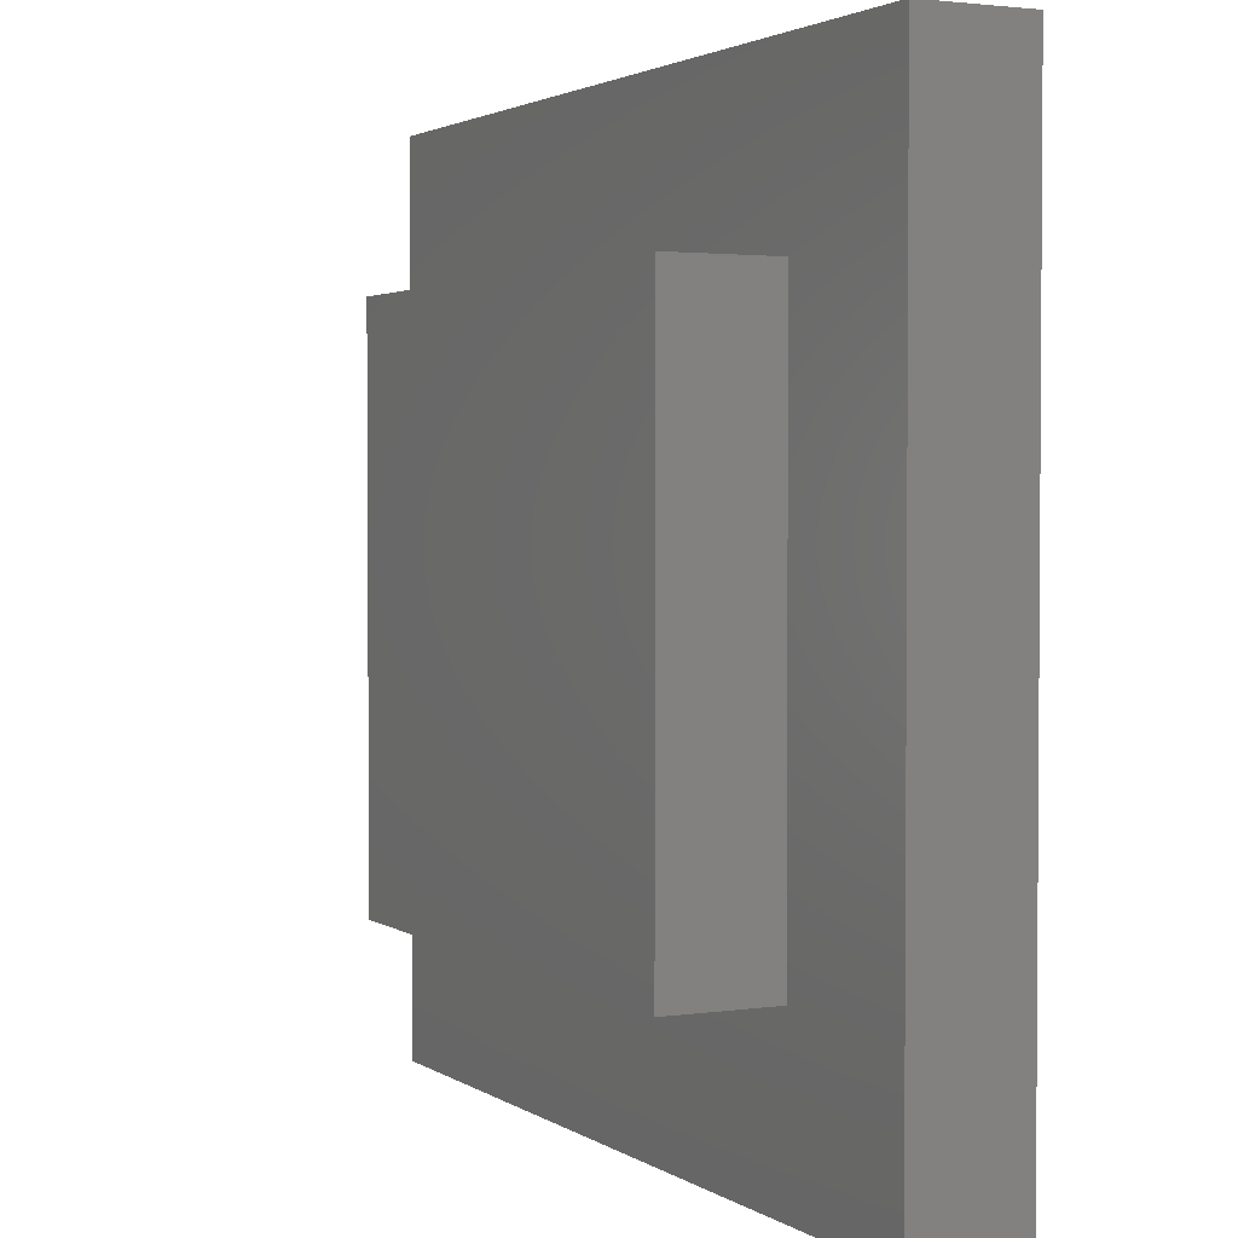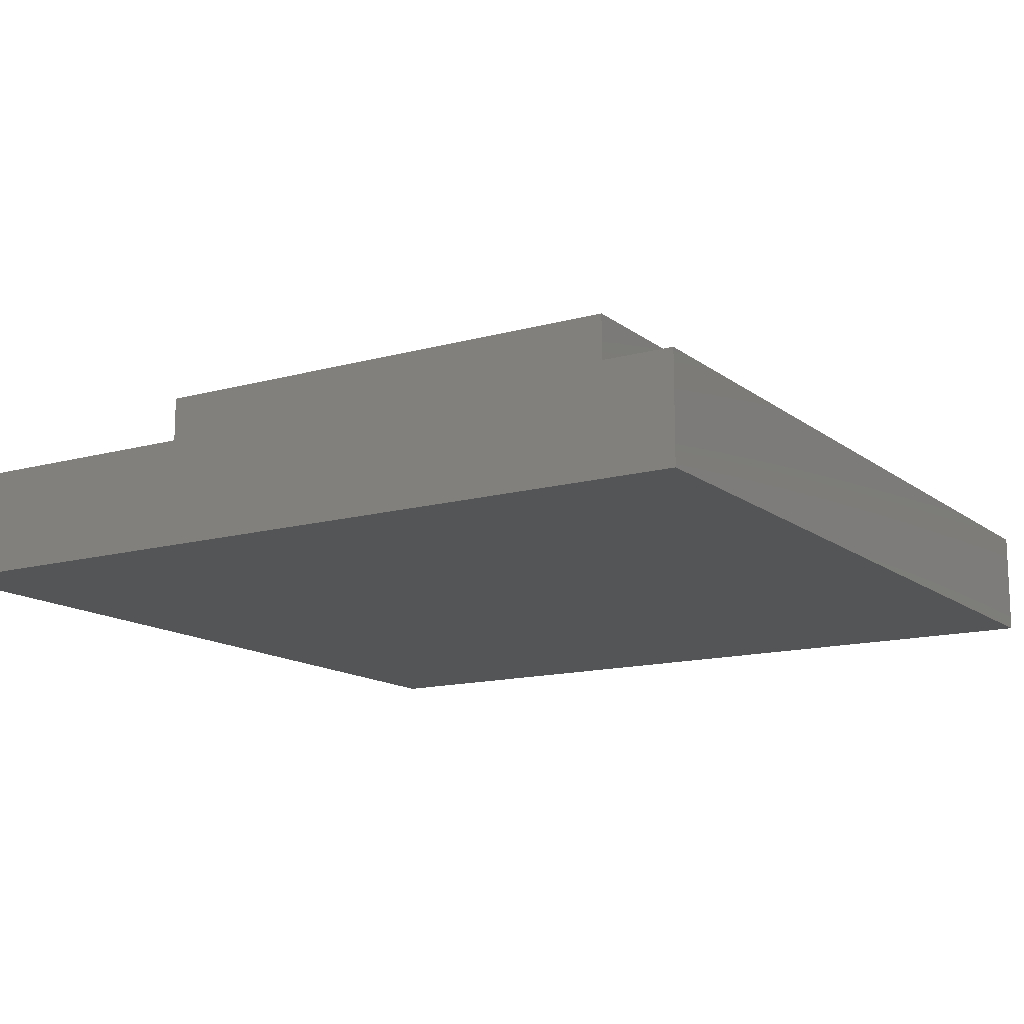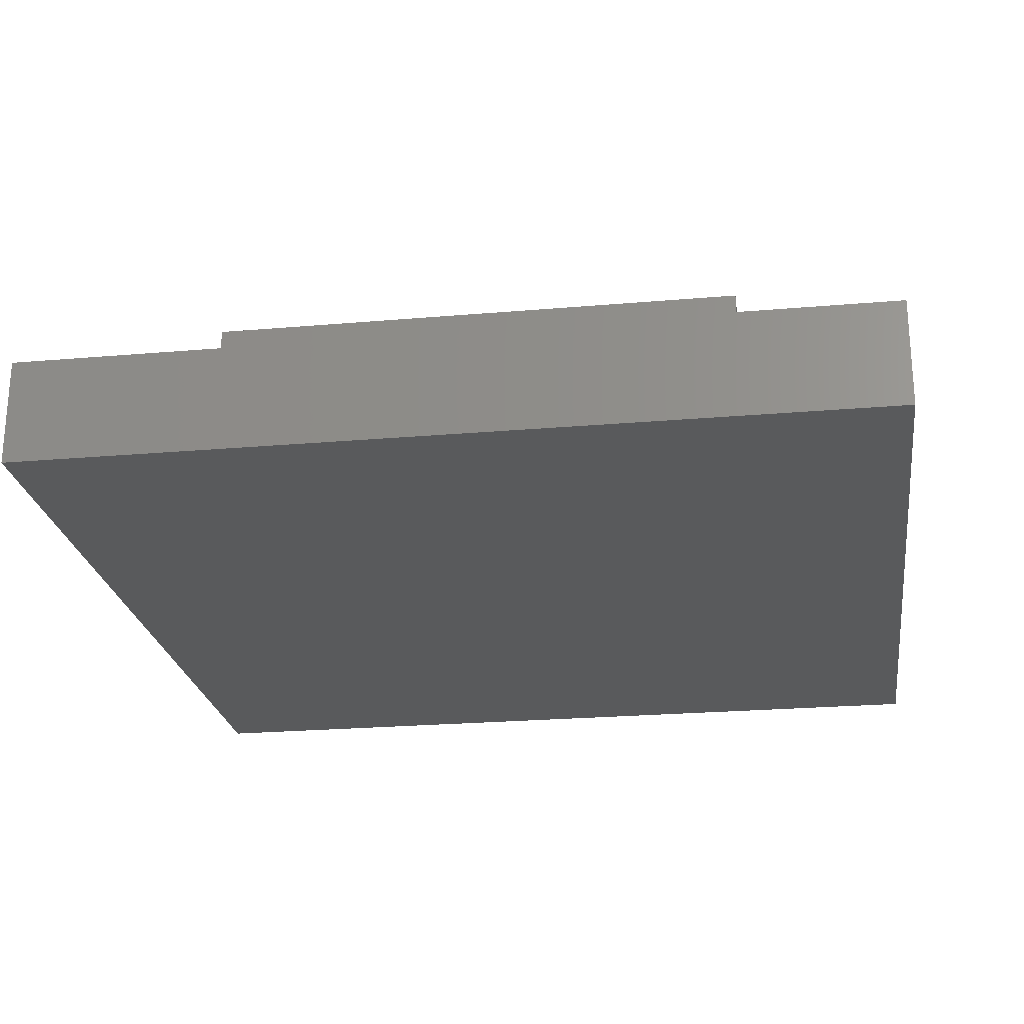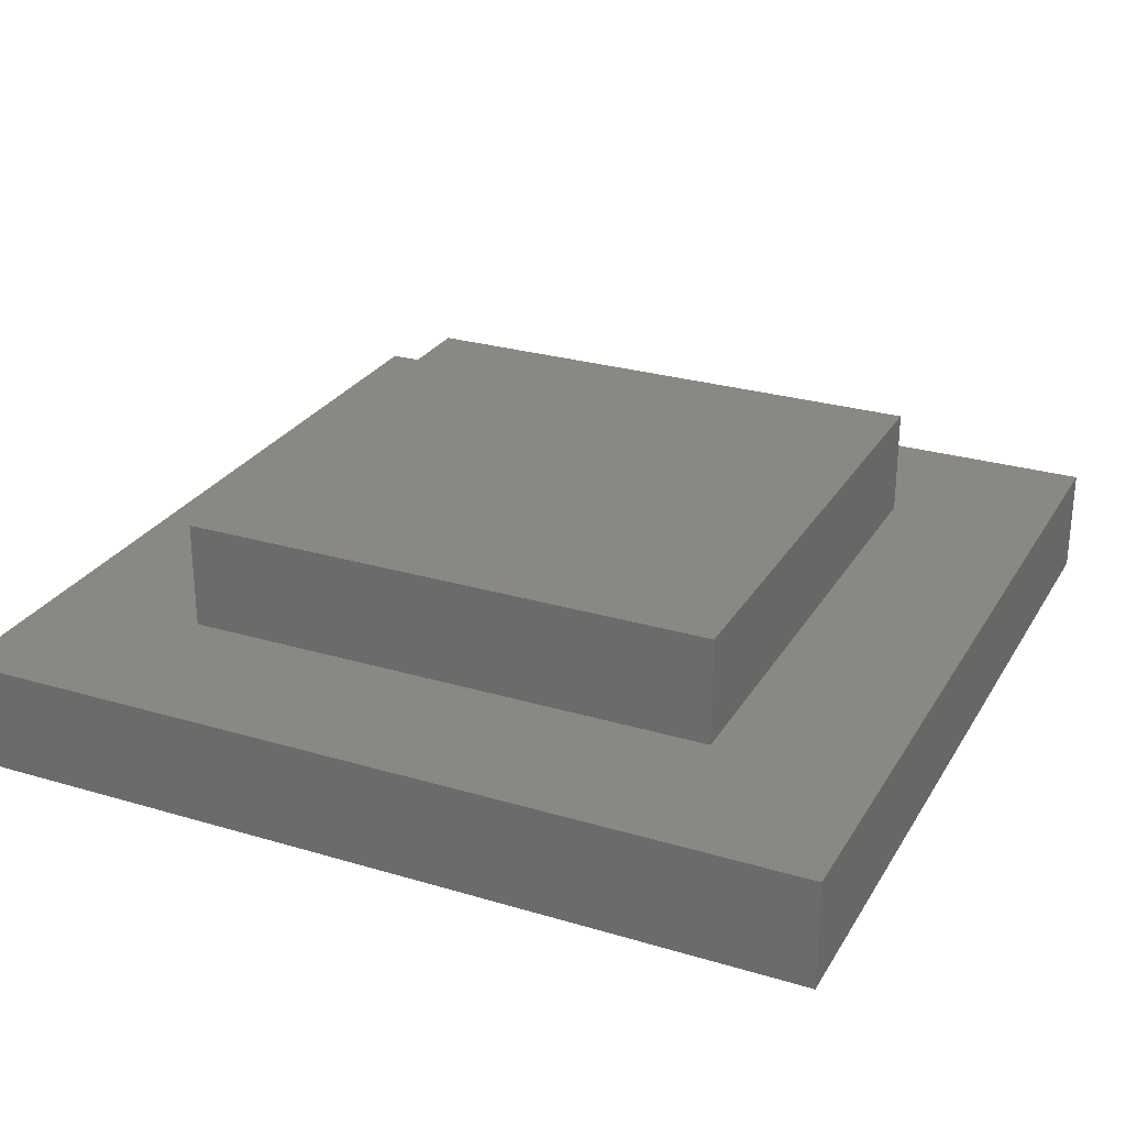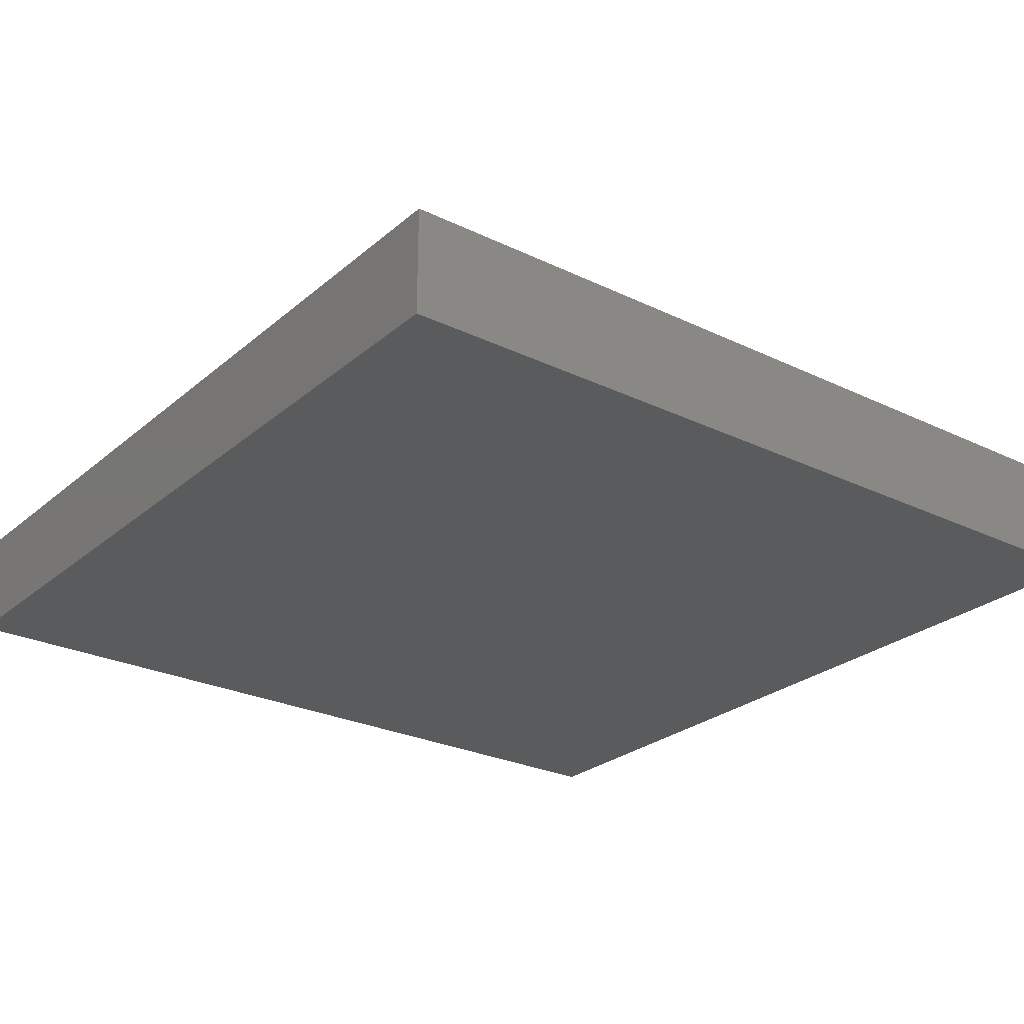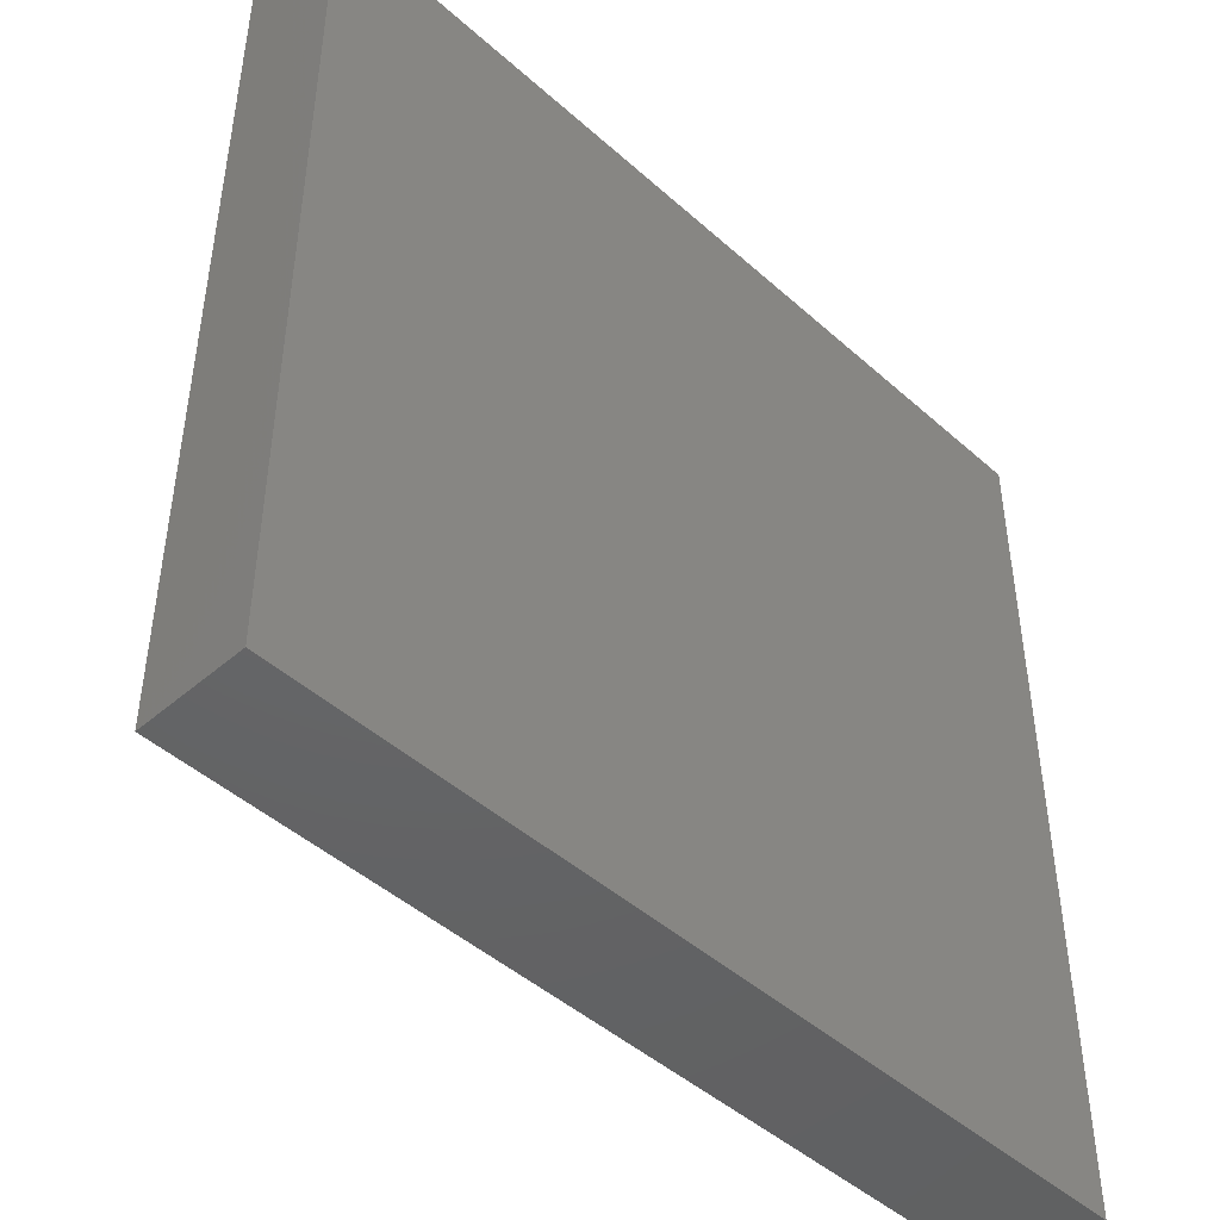
<metadata>
{"format":"stl","ext":"stl","renderer":"f3d","projection":"perspective","resolution":1024,"background":"white","views":[{"elev":2.4,"azim":63.3,"up":"+Y"},{"elev":-13.9,"azim":121.8,"up":"+Z"},{"elev":-23.6,"azim":98.3,"up":"+Z"},{"elev":27.0,"azim":114.8,"up":"+Z"},{"elev":-26.2,"azim":-37.3,"up":"+Z"},{"elev":-46.1,"azim":134.5,"up":"+Y"}]}
</metadata>
<code>
# stl→obj: 16 verts, 28 faces
v 80 0 10
v 80 80 0
v 80 80 10
v 80 0 0
v 65.1 65.1 10
v 14.9 65.1 10
v 0 80 10
v 14.9 14.9 10
v 65.1 14.9 10
v 0 0 10
v 0 0 0
v 0 80 0
v 14.9 65.1 20
v 14.9 14.9 20
v 65.1 65.1 20
v 65.1 14.9 20
f 1 2 3
f 2 1 4
f 3 5 1
f 3 6 5
f 6 7 8
f 7 6 3
f 9 1 5
f 8 1 9
f 8 10 1
f 10 8 7
f 11 7 12
f 7 11 10
f 2 7 3
f 7 2 12
f 11 1 10
f 1 11 4
f 8 13 6
f 13 8 14
f 5 13 15
f 13 5 6
f 16 5 15
f 5 16 9
f 13 16 15
f 16 13 14
f 8 16 14
f 16 8 9
f 11 2 4
f 2 11 12

</code>
